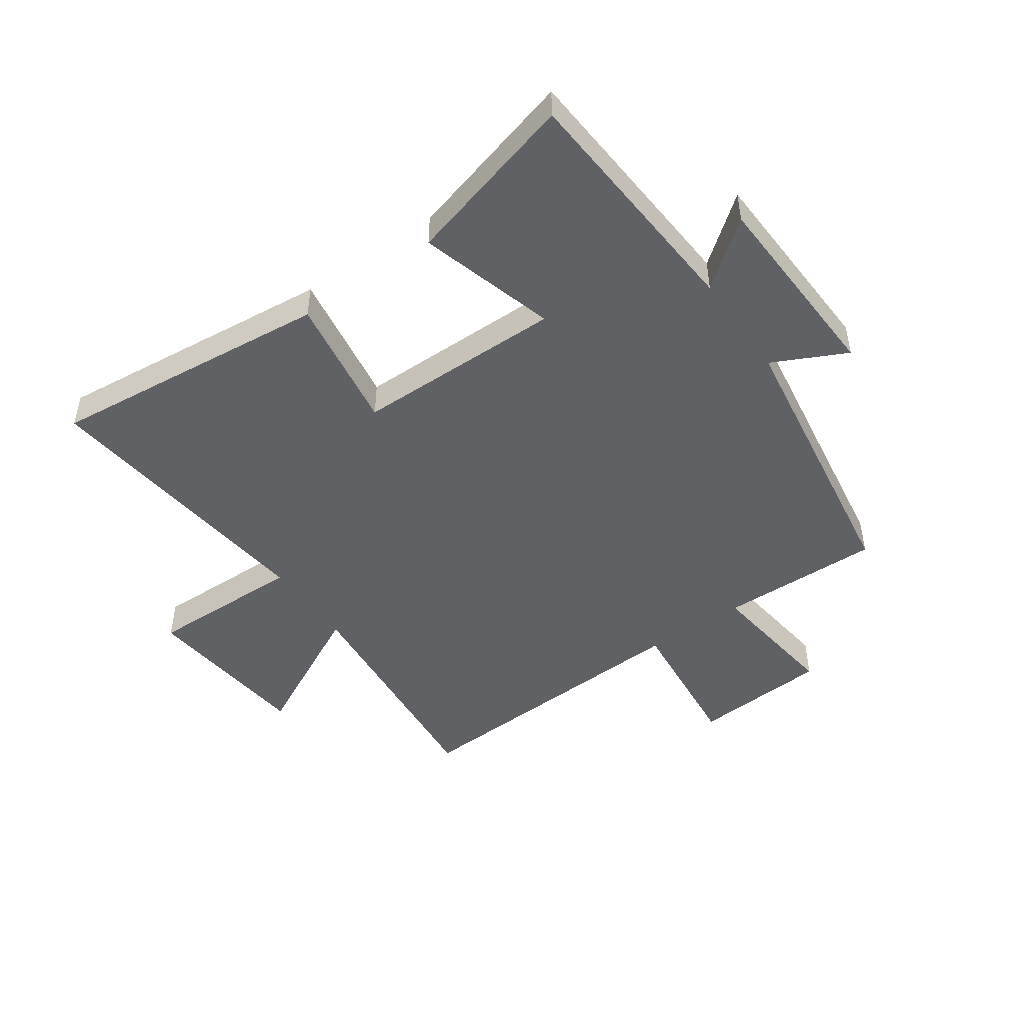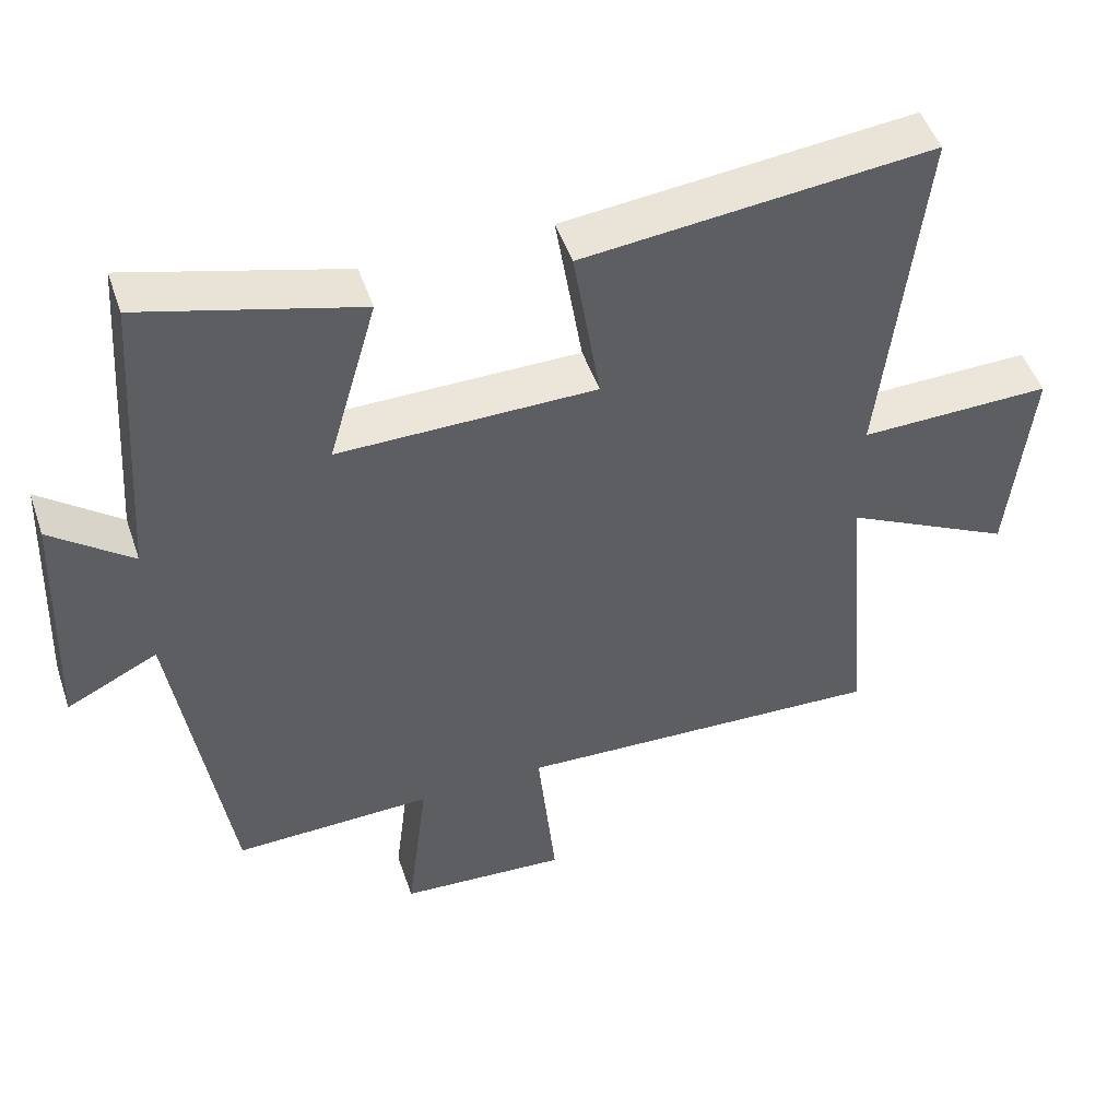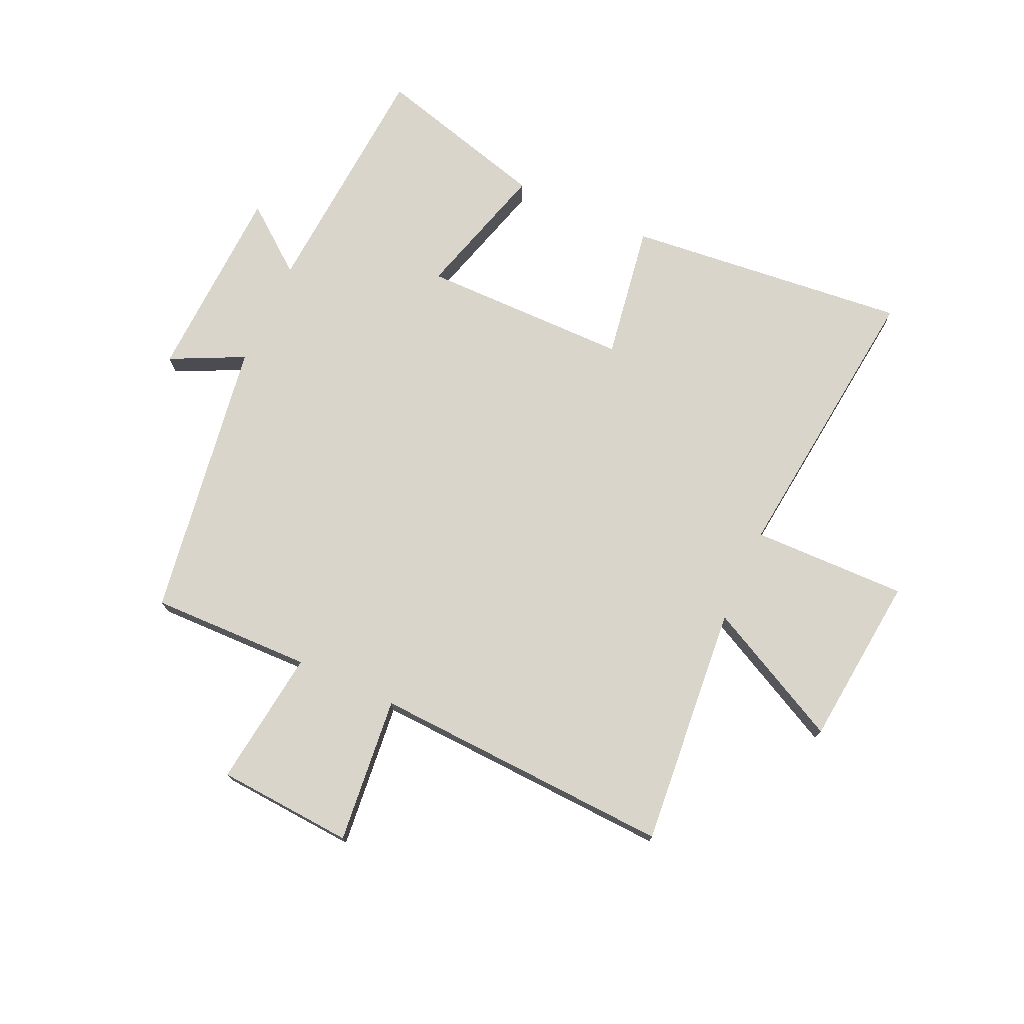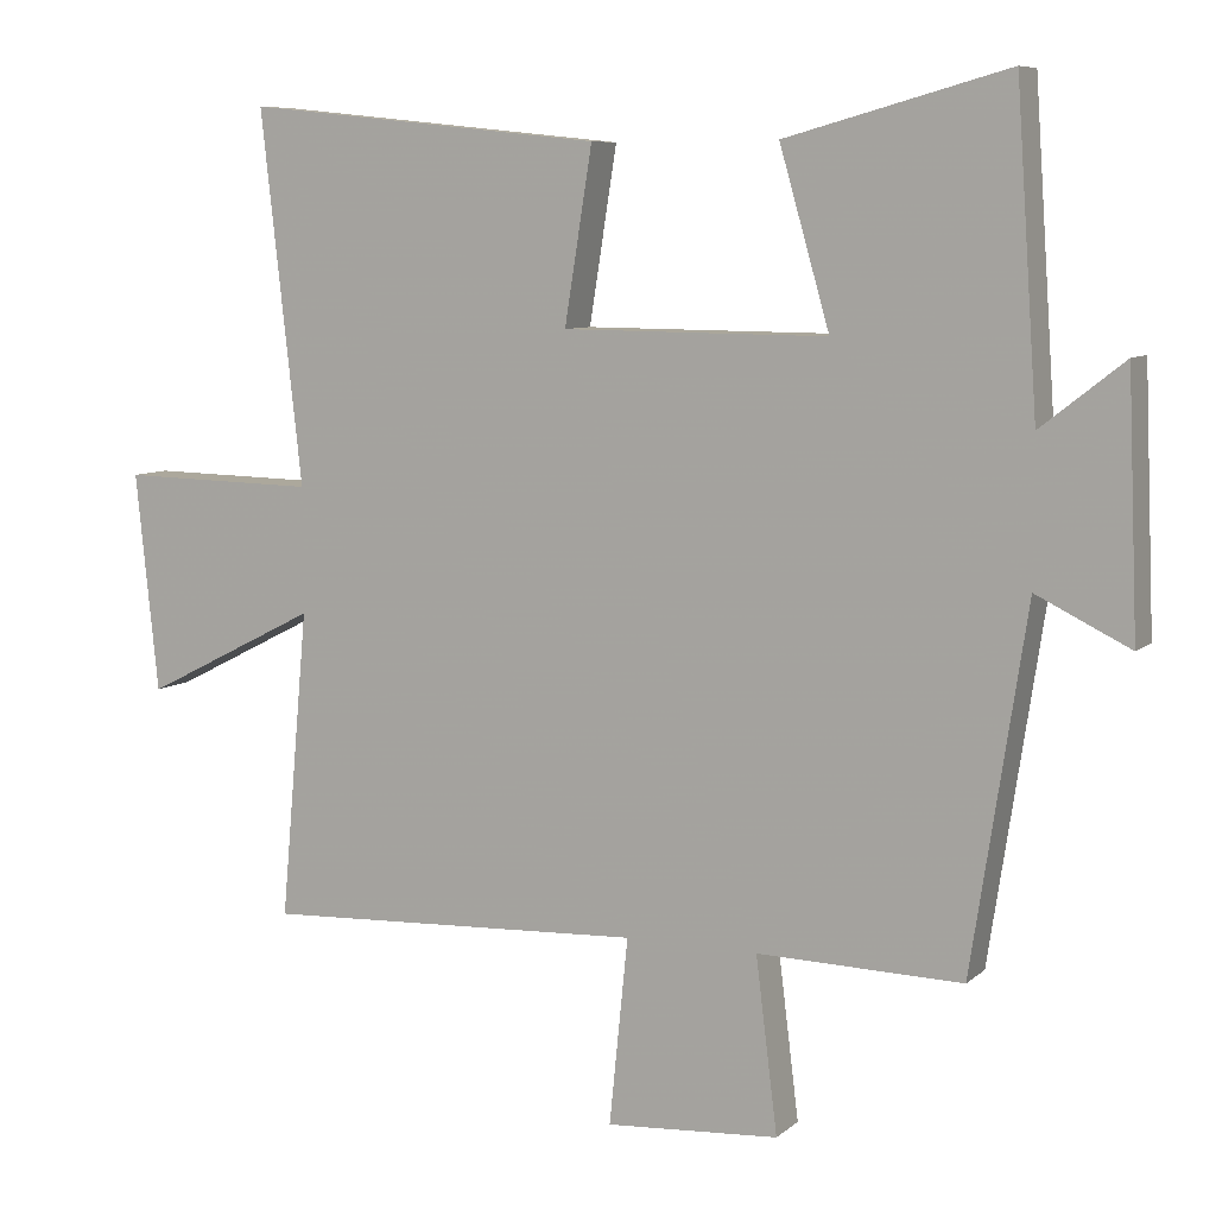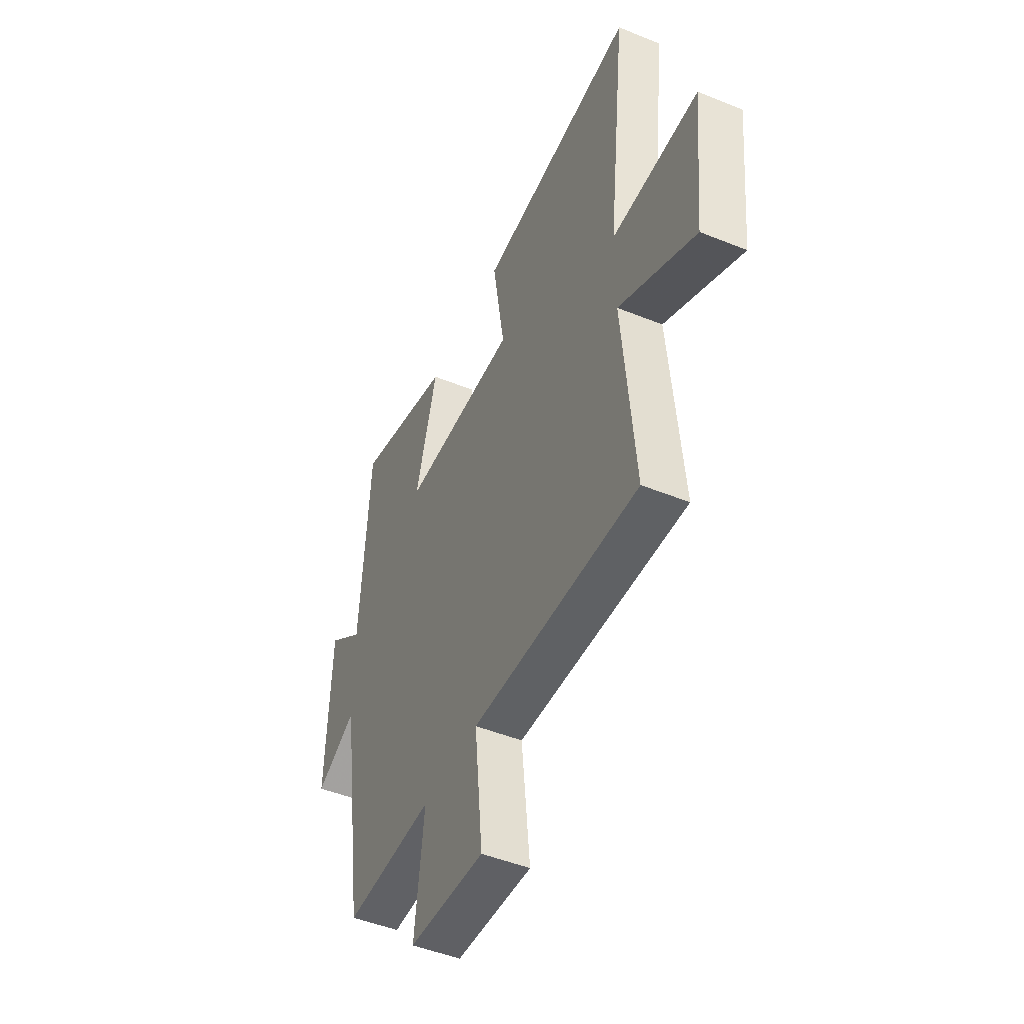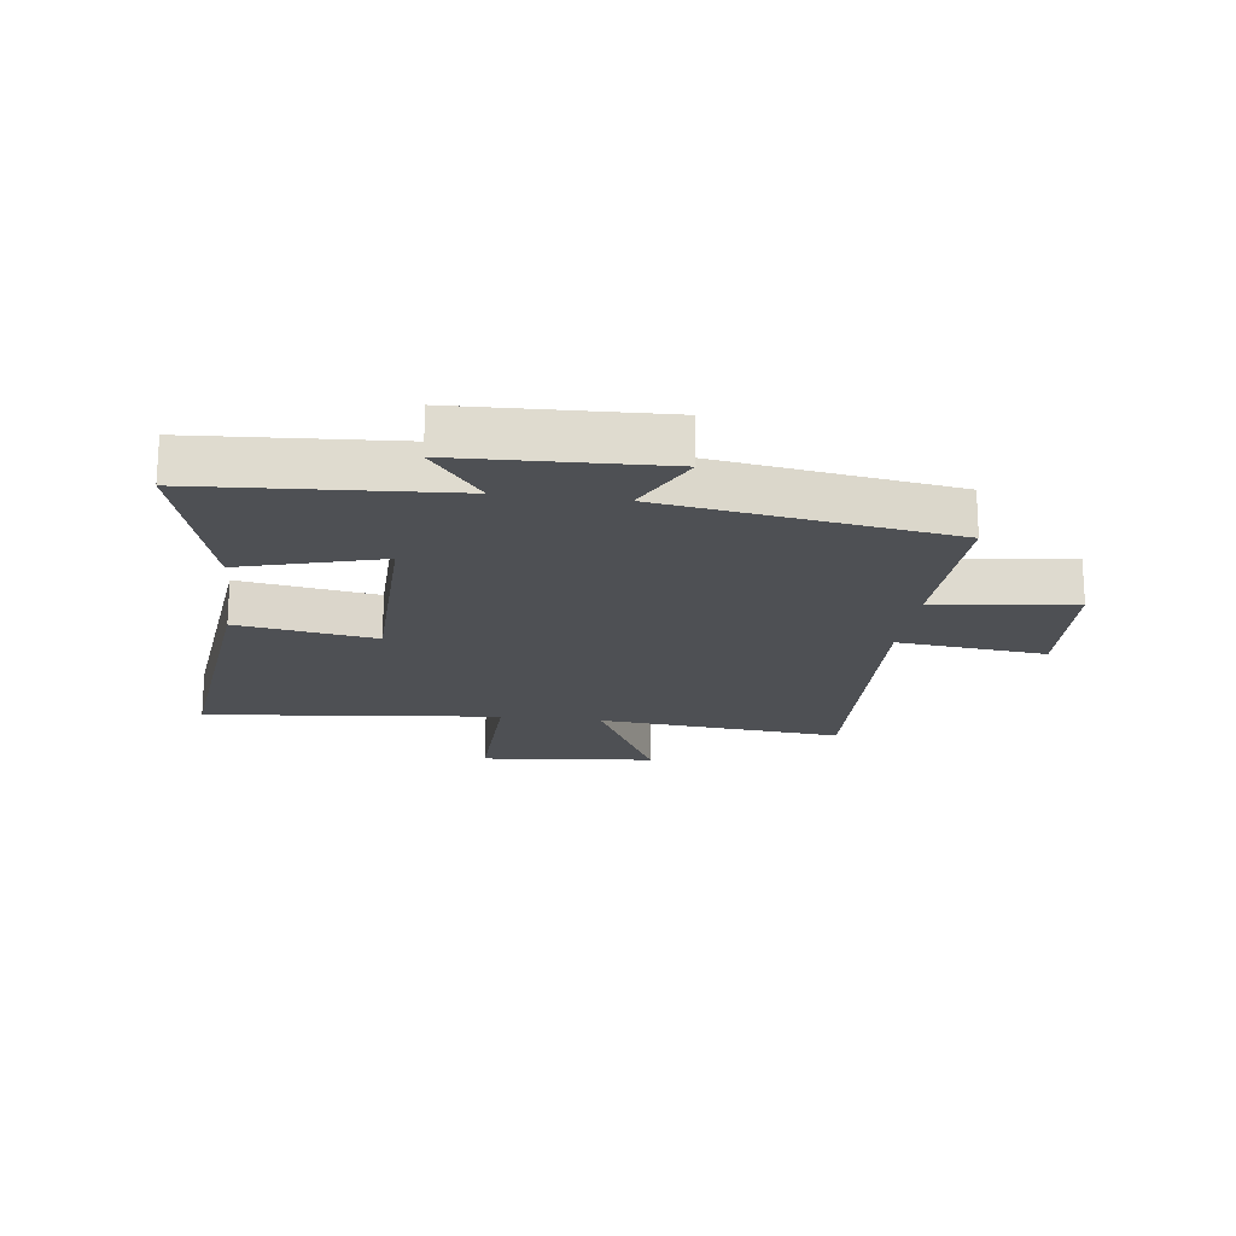
<metadata>
{"format":"obj","ext":"obj","renderer":"f3d","projection":"perspective","resolution":1024,"background":"white","views":[{"elev":-47.7,"azim":35.0,"up":"+Y"},{"elev":48.9,"azim":161.4,"up":"+Z"},{"elev":74.5,"azim":-155.5,"up":"+Y"},{"elev":7.9,"azim":26.0,"up":"+Z"},{"elev":-48.1,"azim":-114.4,"up":"+Z"},{"elev":-18.8,"azim":82.3,"up":"+Y"}]}
</metadata>
<code>
v -0.555 0.07 0.549
v -0.075 0.07 0.5
v -0.112 0.07 0.269
v 0.242 0.07 0.267
v 0.175 0.07 0.5
v 0.471 0.07 0.581
v 0.5 0.07 0.163
v 0.611 0.07 0.25
v 0.625 0.07 -0.088
v 0.5 0.07 -0.027
v 0.427 0.07 -0.506
v 0.153 0.07 -0.5
v 0.182 0.07 -0.733
v -0.05 0.07 -0.749
v -0.025 0.07 -0.5
v -0.537 0.07 -0.524
v -0.5 0.07 -0.113
v -0.734 0.07 -0.232
v -0.764 0.07 0.06
v -0.5 0.07 0.055
v -0.555 0 0.549
v -0.075 0 0.5
v -0.112 0 0.269
v 0.242 0 0.267
v 0.175 0 0.5
v 0.471 0 0.581
v 0.5 0 0.163
v 0.611 0 0.25
v 0.625 0 -0.088
v 0.5 0 -0.027
v 0.427 0 -0.506
v 0.153 0 -0.5
v 0.182 0 -0.733
v -0.05 0 -0.749
v -0.025 0 -0.5
v -0.537 0 -0.524
v -0.5 0 -0.113
v -0.734 0 -0.232
v -0.764 0 0.06
v -0.5 0 0.055
f 17 18 19 20
f 15 16 17
f 15 17 20
f 12 13 14 15
f 12 15 20 1
f 10 11 12
f 7 8 9 10
f 4 5 6 7
f 3 4 7 10
f 1 2 3
f 12 1 3
f 3 10 12
f 40 39 38 37
f 37 36 35
f 40 37 35
f 35 34 33 32
f 21 40 35 32
f 32 31 30
f 30 29 28 27
f 27 26 25 24
f 30 27 24 23
f 23 22 21
f 23 21 32
f 32 30 23
f 1 21 22 2
f 2 22 23 3
f 3 23 24 4
f 4 24 25 5
f 5 25 26 6
f 6 26 27 7
f 7 27 28 8
f 8 28 29 9
f 9 29 30 10
f 10 30 31 11
f 11 31 32 12
f 12 32 33 13
f 13 33 34 14
f 14 34 35 15
f 15 35 36 16
f 16 36 37 17
f 17 37 38 18
f 18 38 39 19
f 19 39 40 20
f 20 40 21 1

</code>
